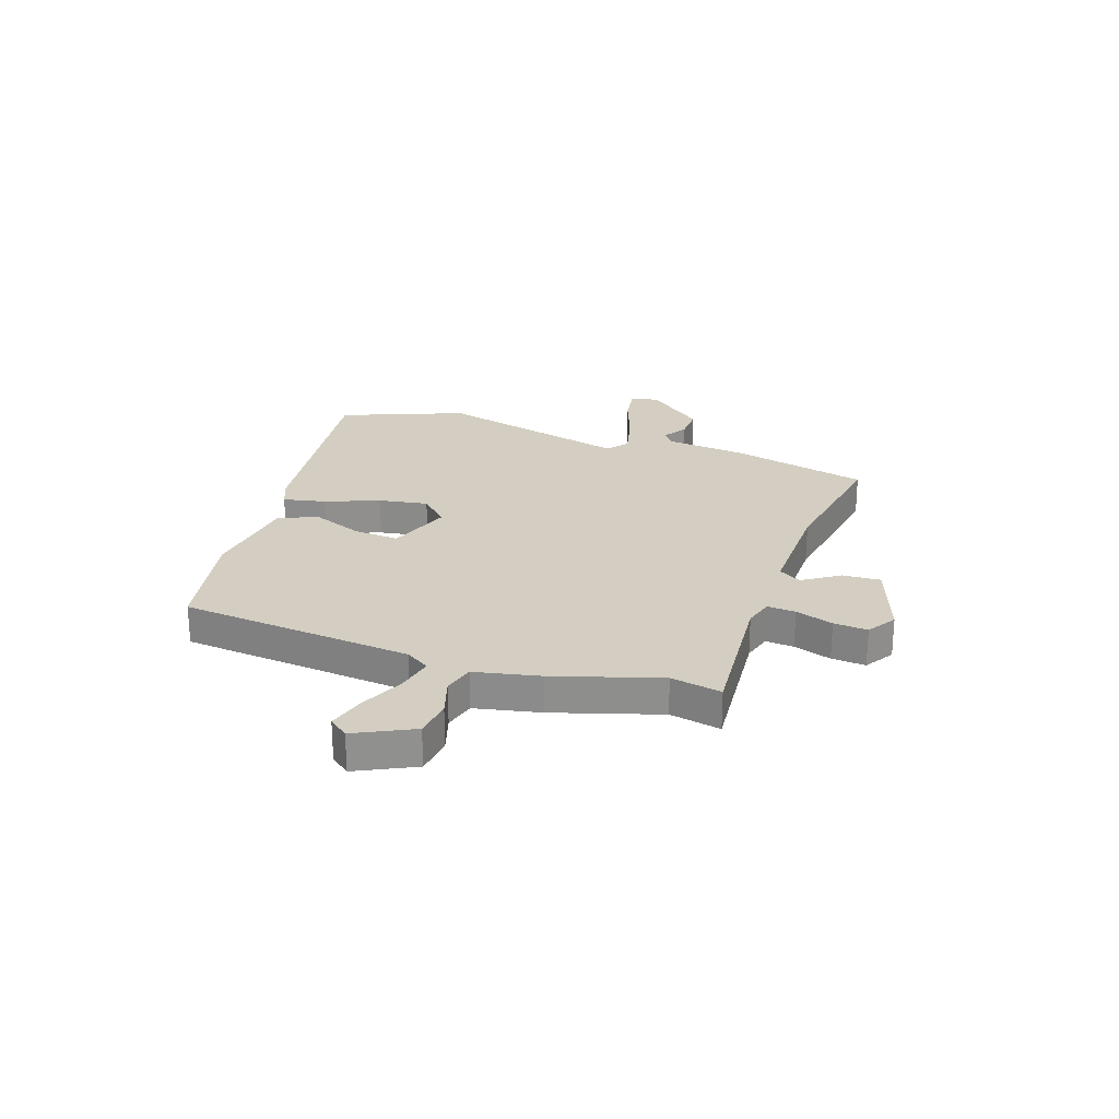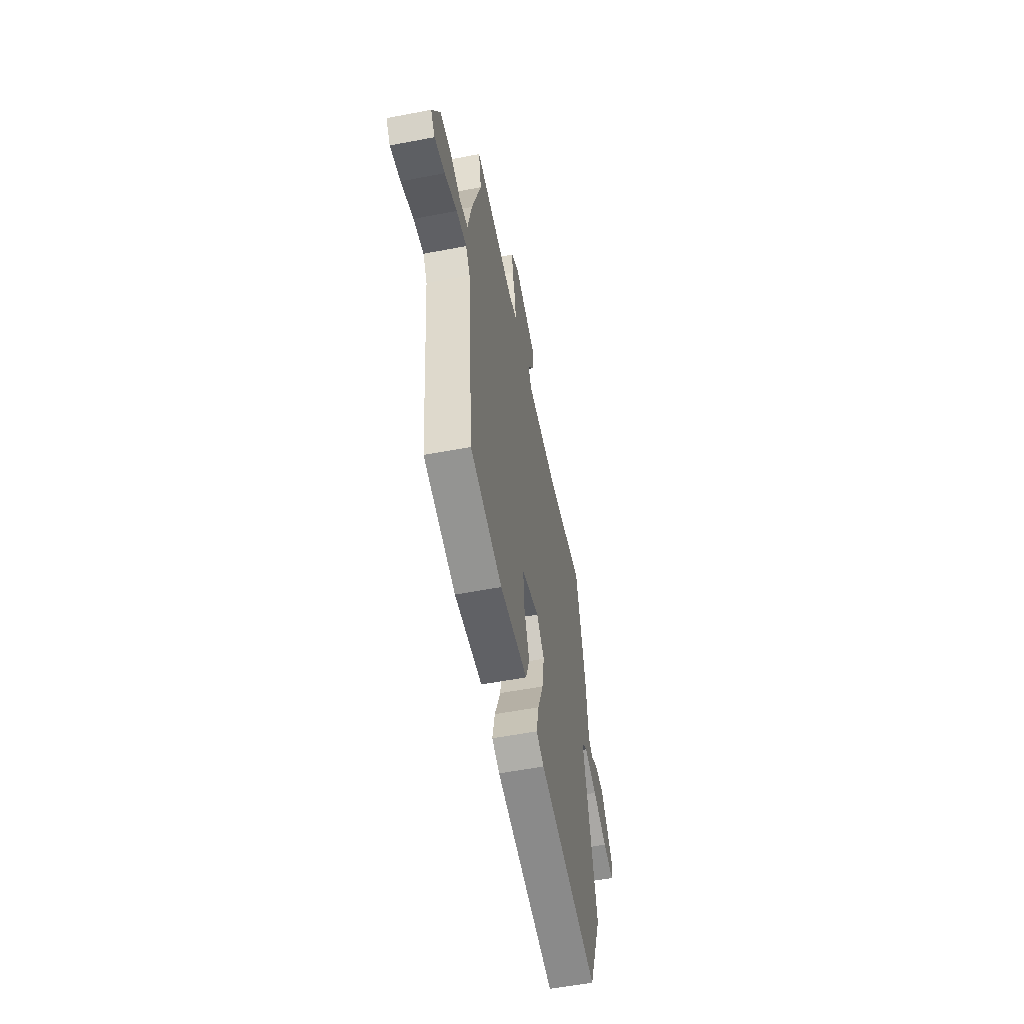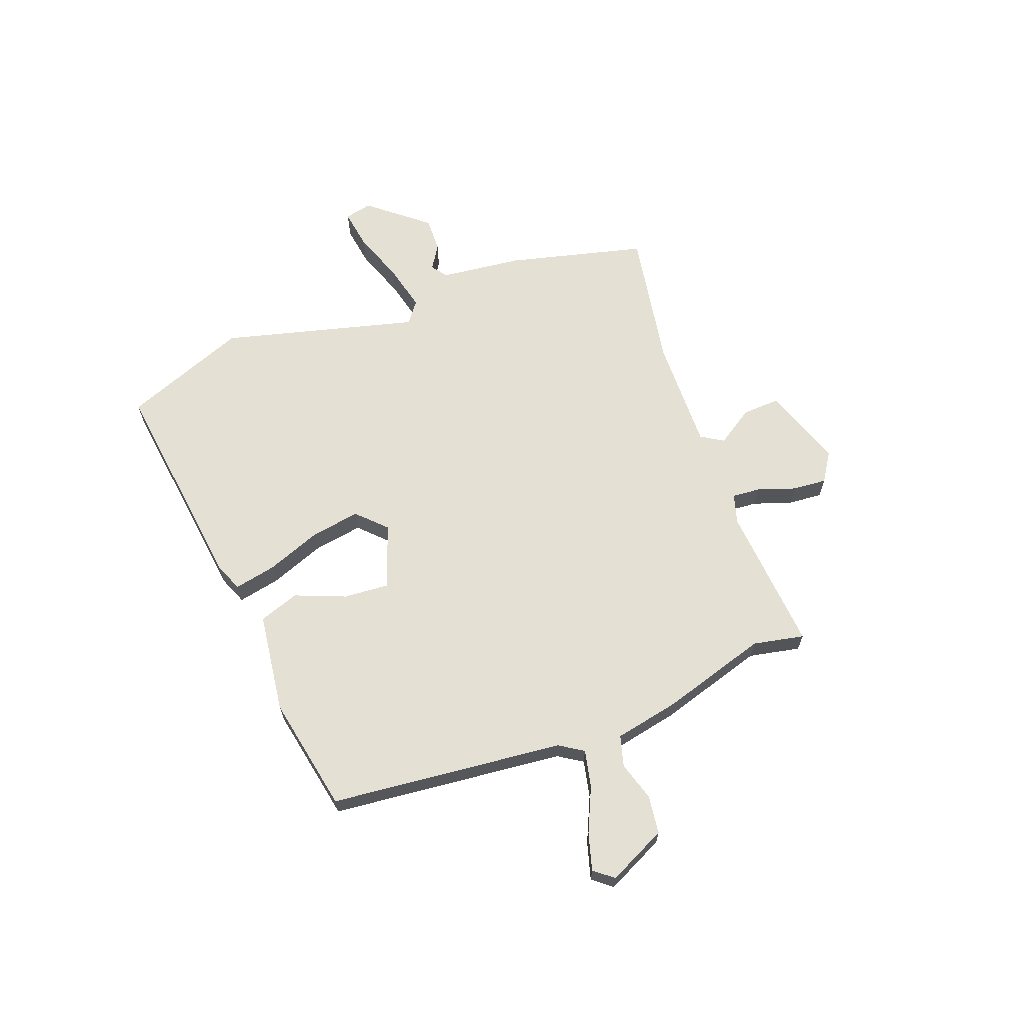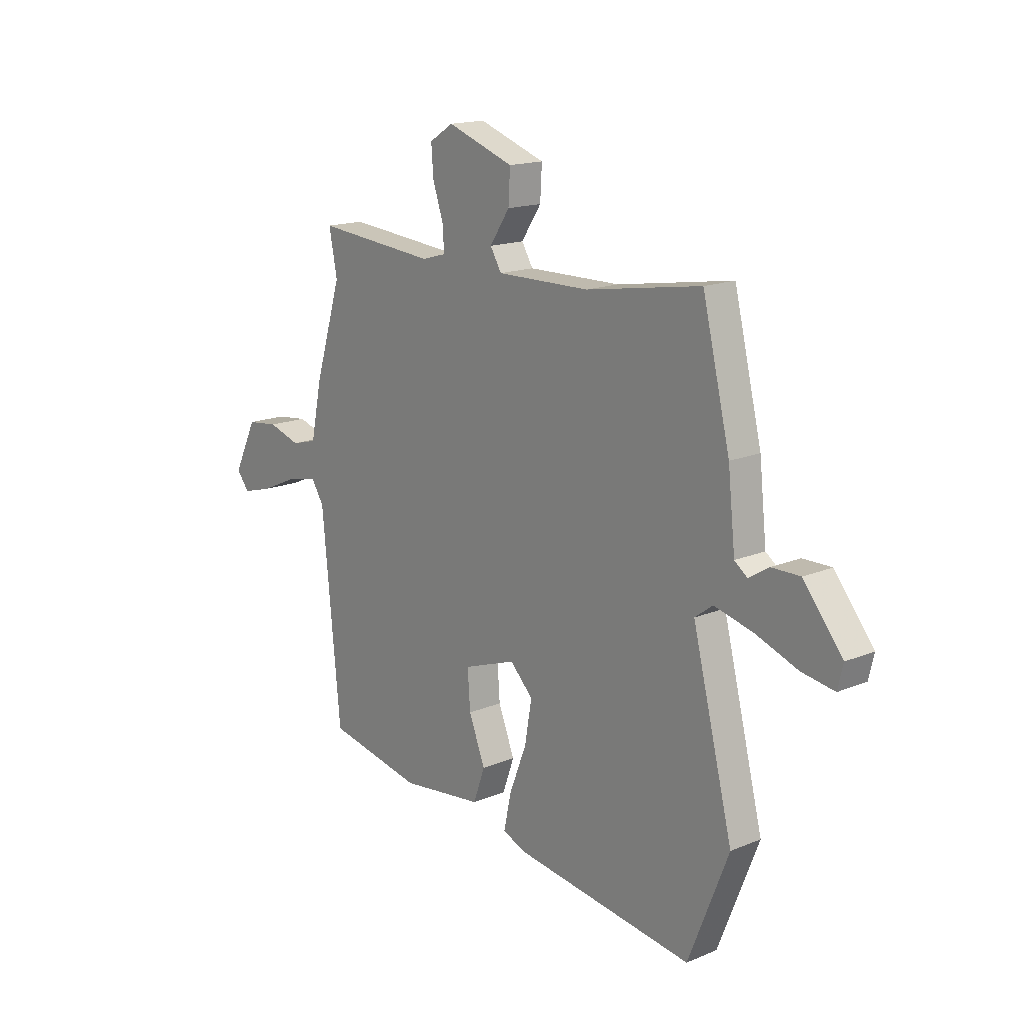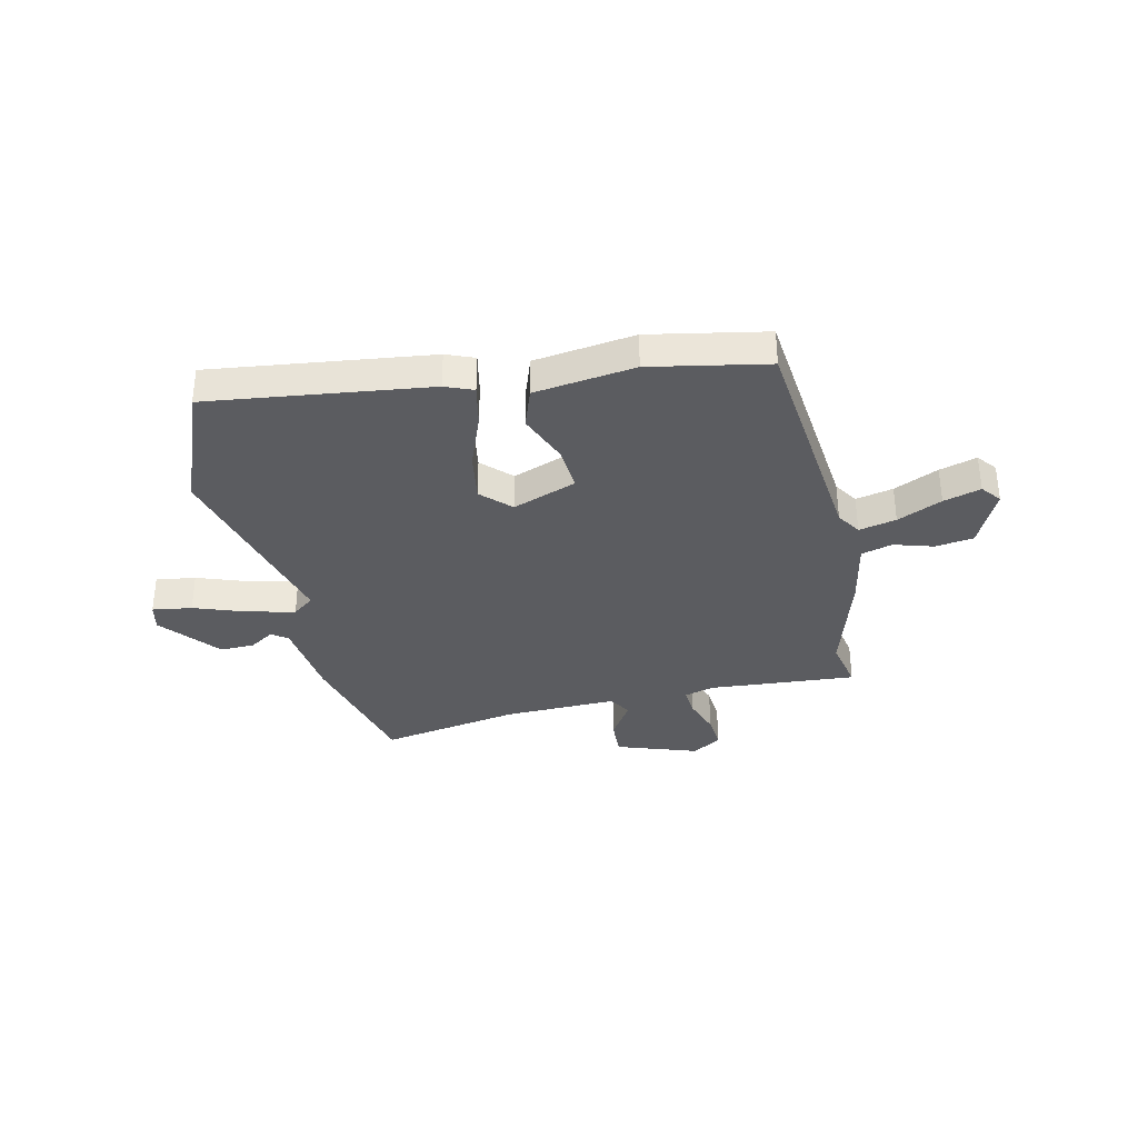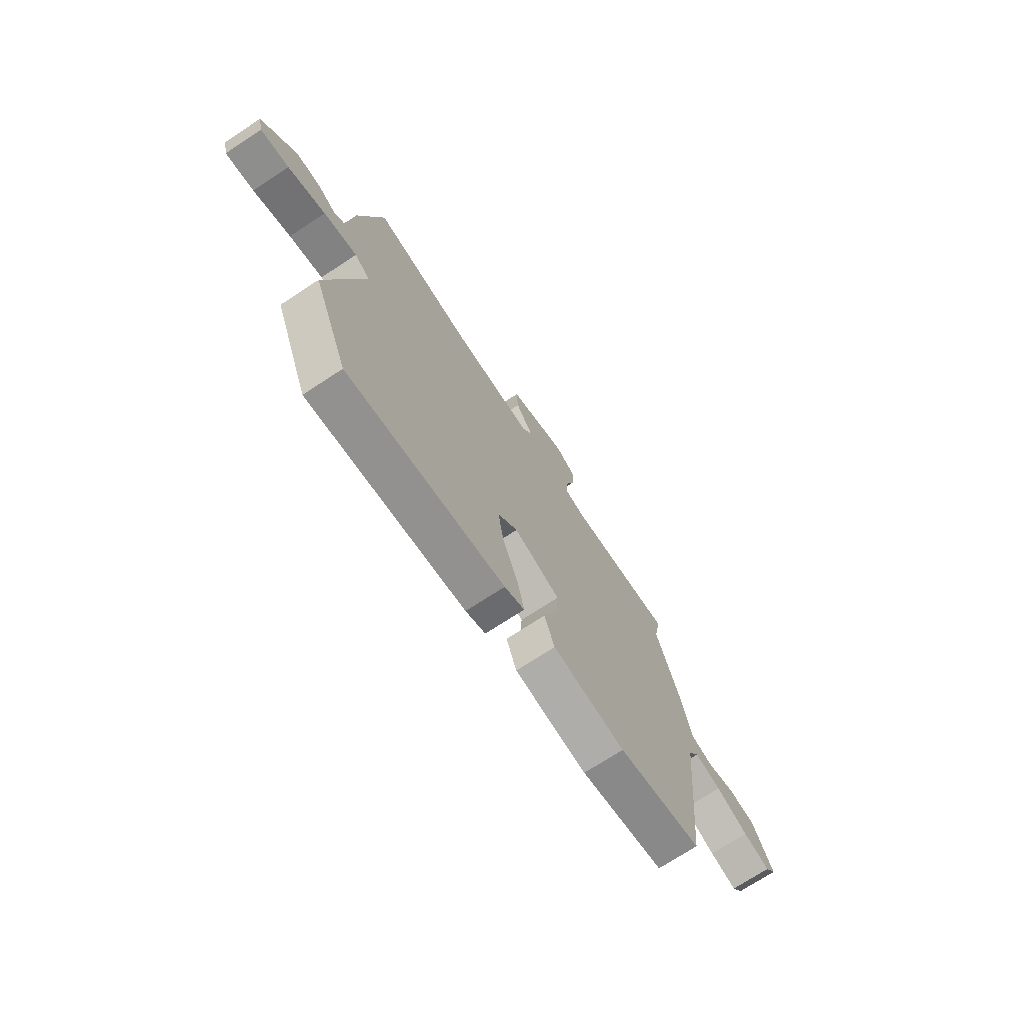
<metadata>
{"format":"obj","ext":"obj","renderer":"f3d","projection":"perspective","resolution":1024,"background":"white","views":[{"elev":24.9,"azim":-71.1,"up":"+Y"},{"elev":-56.2,"azim":-78.7,"up":"+Z"},{"elev":65.2,"azim":-110.2,"up":"+Y"},{"elev":16.3,"azim":49.6,"up":"+Z"},{"elev":-34.9,"azim":-166.8,"up":"+Y"},{"elev":-72.1,"azim":123.3,"up":"+Z"}]}
</metadata>
<code>
v -0.505 0.07 -0.47
v -0.548 0.07 -0.025
v -0.577 0.07 0.021
v -0.648 0.07 0.006
v -0.733 0.07 -0.032
v -0.804 0.07 -0.052
v -0.833 0.07 -0.015
v -0.779 0.07 0.095
v -0.706 0.07 0.104
v -0.632 0.07 0.081
v -0.573 0.07 0.097
v -0.547 0.07 0.221
v -0.485 0.07 0.422
v -0.504 0.07 0.519
v -0.224 0.07 0.495
v -0.168 0.07 0.511
v -0.172 0.07 0.565
v -0.196 0.07 0.637
v -0.201 0.07 0.702
v -0.146 0.07 0.737
v 0.008 0.07 0.683
v 0.004 0.07 0.611
v -0.042 0.07 0.542
v -0.016 0.07 0.499
v 0.198 0.07 0.502
v 0.464 0.07 0.546
v 0.528 0.07 0.283
v 0.545 0.07 0.127
v 0.575 0.07 0.105
v 0.621 0.07 0.134
v 0.687 0.07 0.135
v 0.777 0.07 0.024
v 0.765 0.07 -0.028
v 0.69 0.07 -0.016
v 0.591 0.07 0.02
v 0.502 0.07 0.042
v 0.461 0.07 0.011
v 0.555 0.07 -0.361
v 0.462 0.07 -0.596
v 0.045 0.07 -0.54
v -0.008 0.07 -0.518
v 0.009 0.07 -0.438
v 0.049 0.07 -0.335
v 0.065 0.07 -0.241
v 0.012 0.07 -0.188
v -0.11 0.07 -0.232
v -0.104 0.07 -0.318
v -0.066 0.07 -0.414
v -0.093 0.07 -0.49
v -0.284 0.07 -0.514
v -0.505 0 -0.47
v -0.548 0 -0.025
v -0.577 0 0.021
v -0.648 0 0.006
v -0.733 0 -0.032
v -0.804 0 -0.052
v -0.833 0 -0.015
v -0.779 0 0.095
v -0.706 0 0.104
v -0.632 0 0.081
v -0.573 0 0.097
v -0.547 0 0.221
v -0.485 0 0.422
v -0.504 0 0.519
v -0.224 0 0.495
v -0.168 0 0.511
v -0.172 0 0.565
v -0.196 0 0.637
v -0.201 0 0.702
v -0.146 0 0.737
v 0.008 0 0.683
v 0.004 0 0.611
v -0.042 0 0.542
v -0.016 0 0.499
v 0.198 0 0.502
v 0.464 0 0.546
v 0.528 0 0.283
v 0.545 0 0.127
v 0.575 0 0.105
v 0.621 0 0.134
v 0.687 0 0.135
v 0.777 0 0.024
v 0.765 0 -0.028
v 0.69 0 -0.016
v 0.591 0 0.02
v 0.502 0 0.042
v 0.461 0 0.011
v 0.555 0 -0.361
v 0.462 0 -0.596
v 0.045 0 -0.54
v -0.008 0 -0.518
v 0.009 0 -0.438
v 0.049 0 -0.335
v 0.065 0 -0.241
v 0.012 0 -0.188
v -0.11 0 -0.232
v -0.104 0 -0.318
v -0.066 0 -0.414
v -0.093 0 -0.49
v -0.284 0 -0.514
f 47 48 49 50
f 46 47 50 1
f 40 41 42 43
f 40 43 44
f 37 38 39 40
f 37 40 44
f 36 37 44 45
f 32 33 34 35
f 32 35 36
f 29 30 31 32
f 29 32 36
f 28 29 36 45
f 25 26 27 28
f 24 25 28 45
f 20 21 22 23
f 18 19 20 23
f 17 18 23 24
f 16 17 24 45
f 13 14 15
f 11 12 13 15
f 11 15 16 45
f 7 8 9 10
f 4 5 6 7
f 3 4 7 10
f 46 1 2
f 46 2 3
f 11 45 46
f 3 10 11 46
f 100 99 98 97
f 51 100 97 96
f 93 92 91 90
f 94 93 90
f 90 89 88 87
f 94 90 87
f 95 94 87 86
f 85 84 83 82
f 86 85 82
f 82 81 80 79
f 86 82 79
f 95 86 79 78
f 78 77 76 75
f 95 78 75 74
f 73 72 71 70
f 73 70 69 68
f 74 73 68 67
f 95 74 67 66
f 65 64 63
f 65 63 62 61
f 95 66 65 61
f 60 59 58 57
f 57 56 55 54
f 60 57 54 53
f 52 51 96
f 53 52 96
f 96 95 61
f 96 61 60 53
f 1 51 52 2
f 2 52 53 3
f 3 53 54 4
f 4 54 55 5
f 5 55 56 6
f 6 56 57 7
f 7 57 58 8
f 8 58 59 9
f 9 59 60 10
f 10 60 61 11
f 11 61 62 12
f 12 62 63 13
f 13 63 64 14
f 14 64 65 15
f 15 65 66 16
f 16 66 67 17
f 17 67 68 18
f 18 68 69 19
f 19 69 70 20
f 20 70 71 21
f 21 71 72 22
f 22 72 73 23
f 23 73 74 24
f 24 74 75 25
f 25 75 76 26
f 26 76 77 27
f 27 77 78 28
f 28 78 79 29
f 29 79 80 30
f 30 80 81 31
f 31 81 82 32
f 32 82 83 33
f 33 83 84 34
f 34 84 85 35
f 35 85 86 36
f 36 86 87 37
f 37 87 88 38
f 38 88 89 39
f 39 89 90 40
f 40 90 91 41
f 41 91 92 42
f 42 92 93 43
f 43 93 94 44
f 44 94 95 45
f 45 95 96 46
f 46 96 97 47
f 47 97 98 48
f 48 98 99 49
f 49 99 100 50
f 50 100 51 1

</code>
